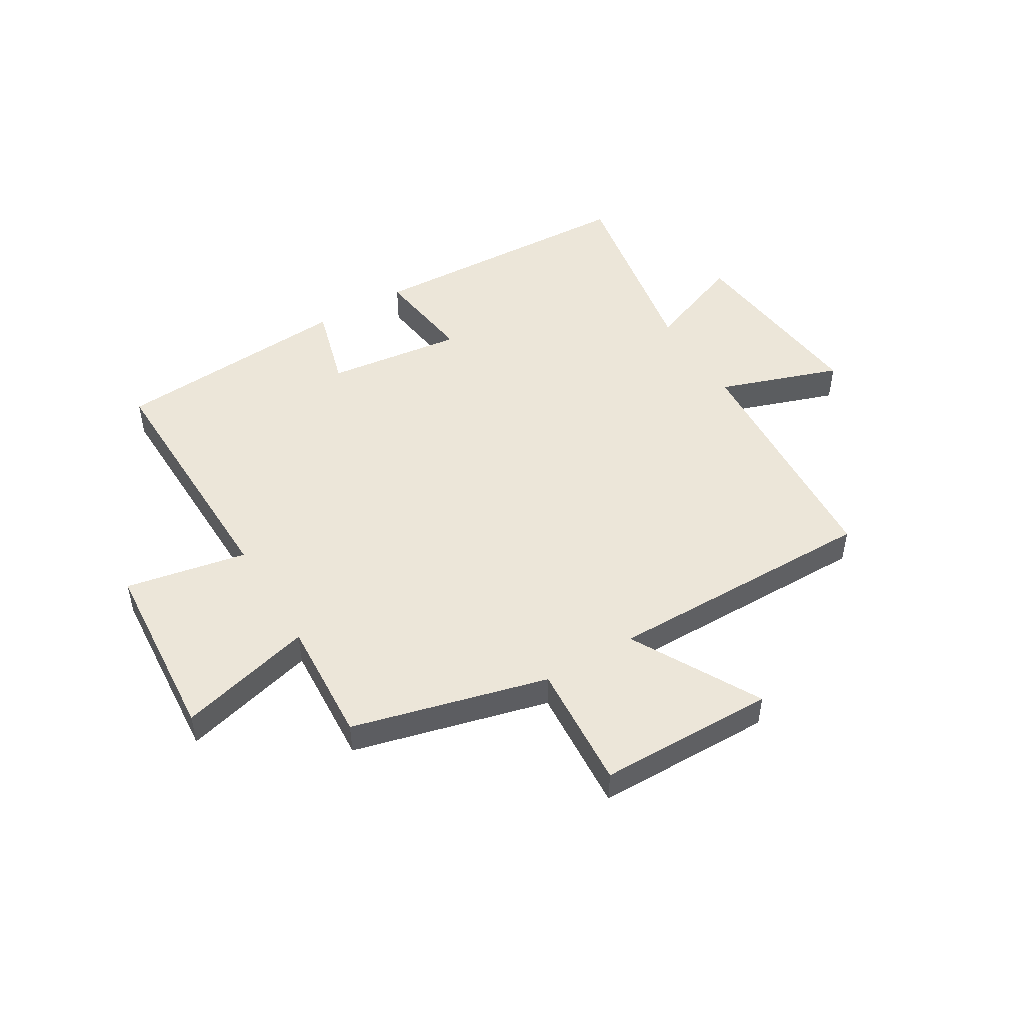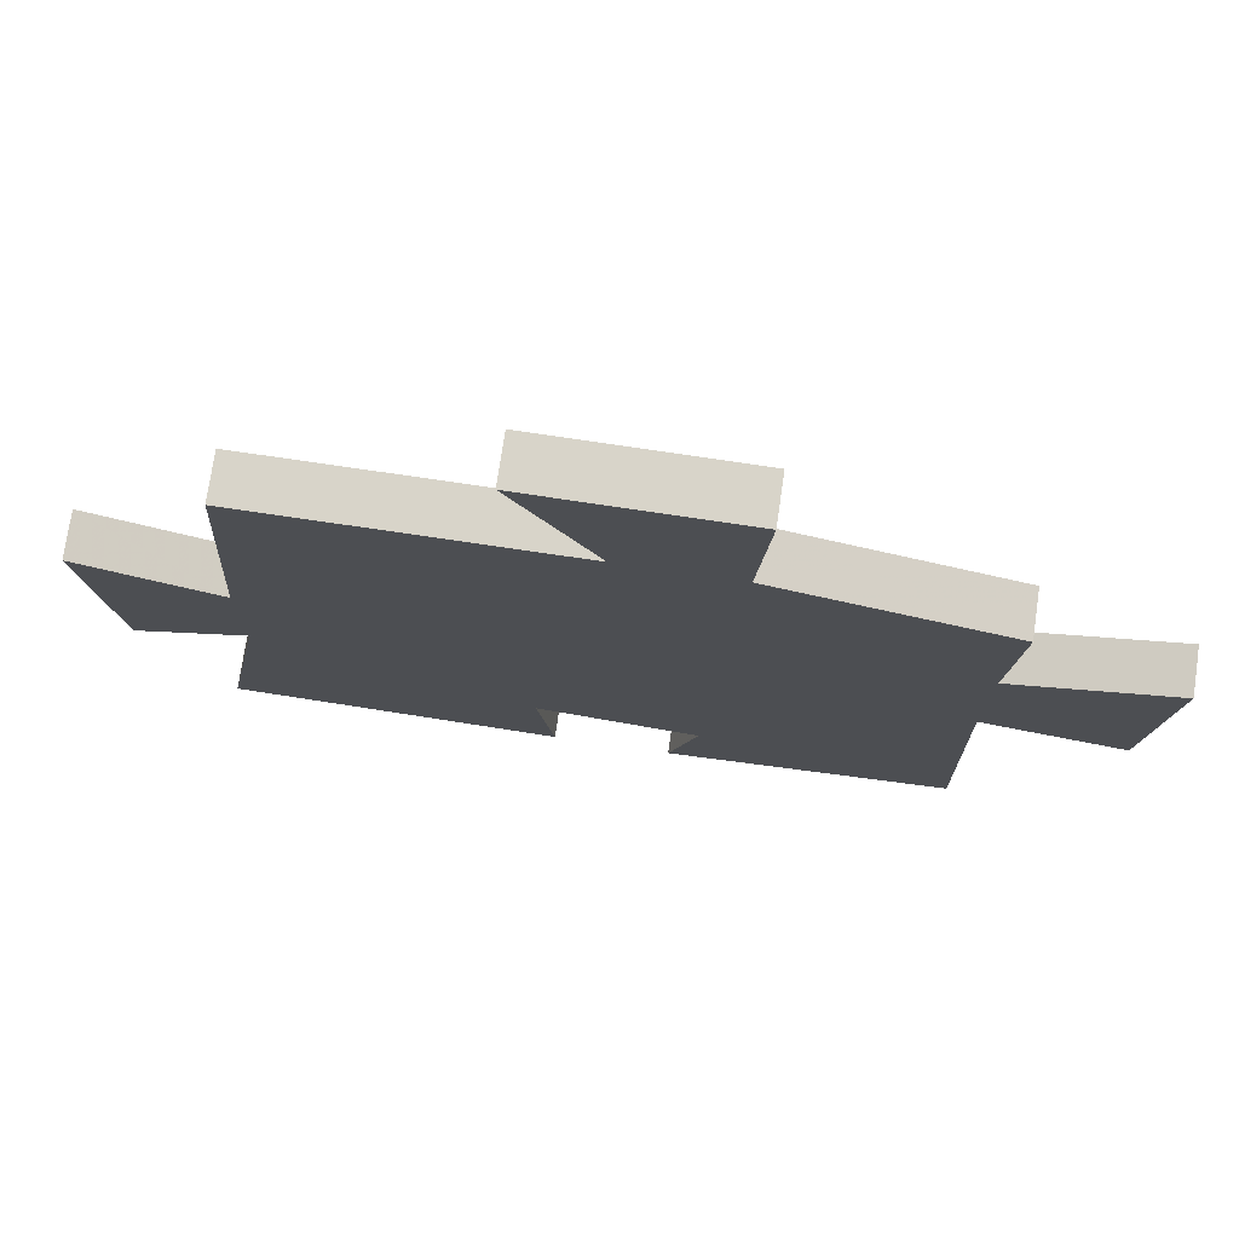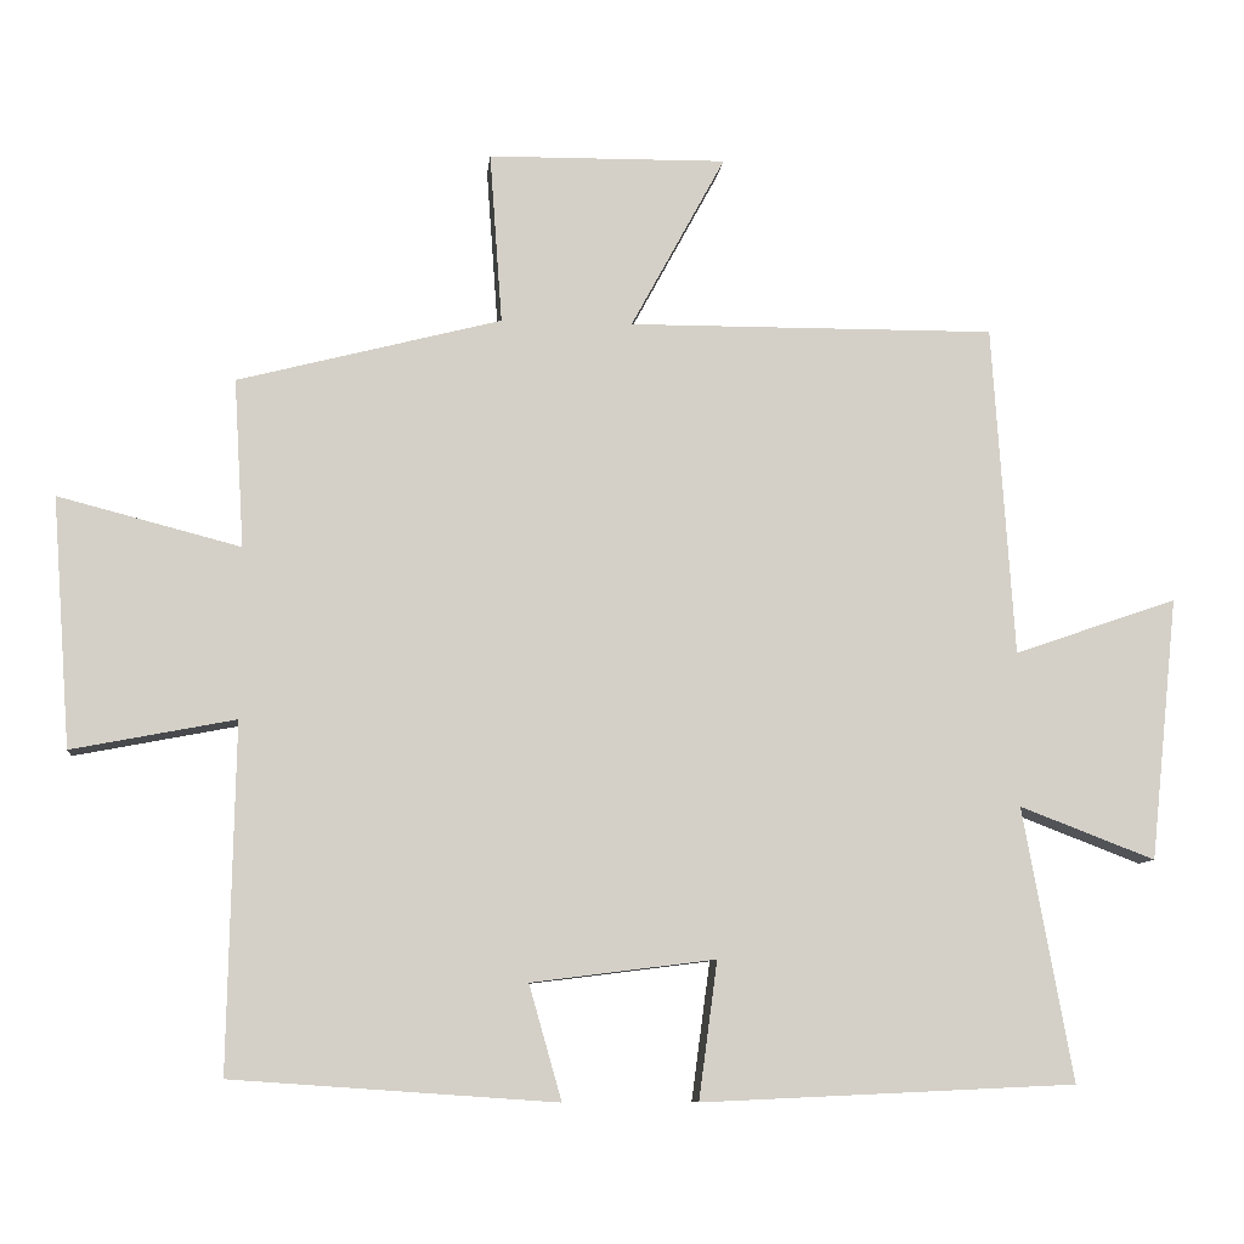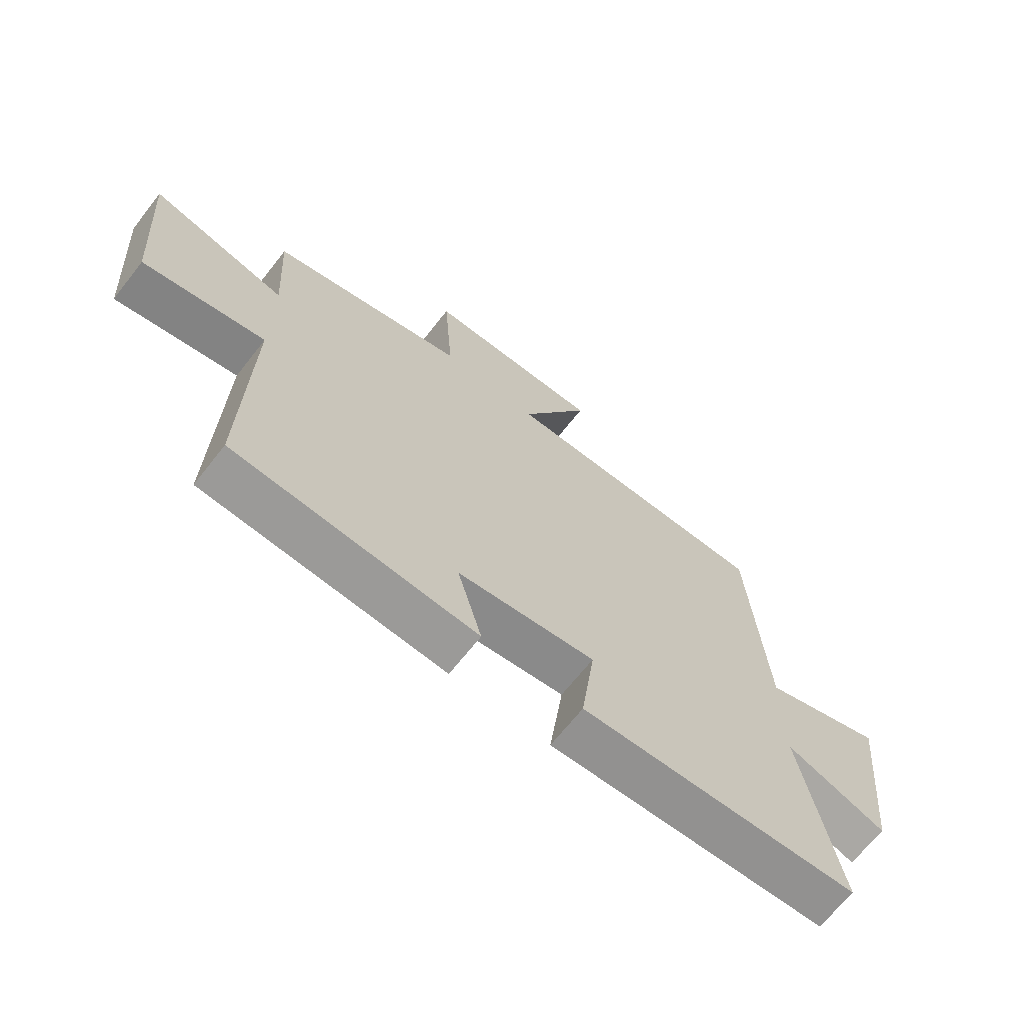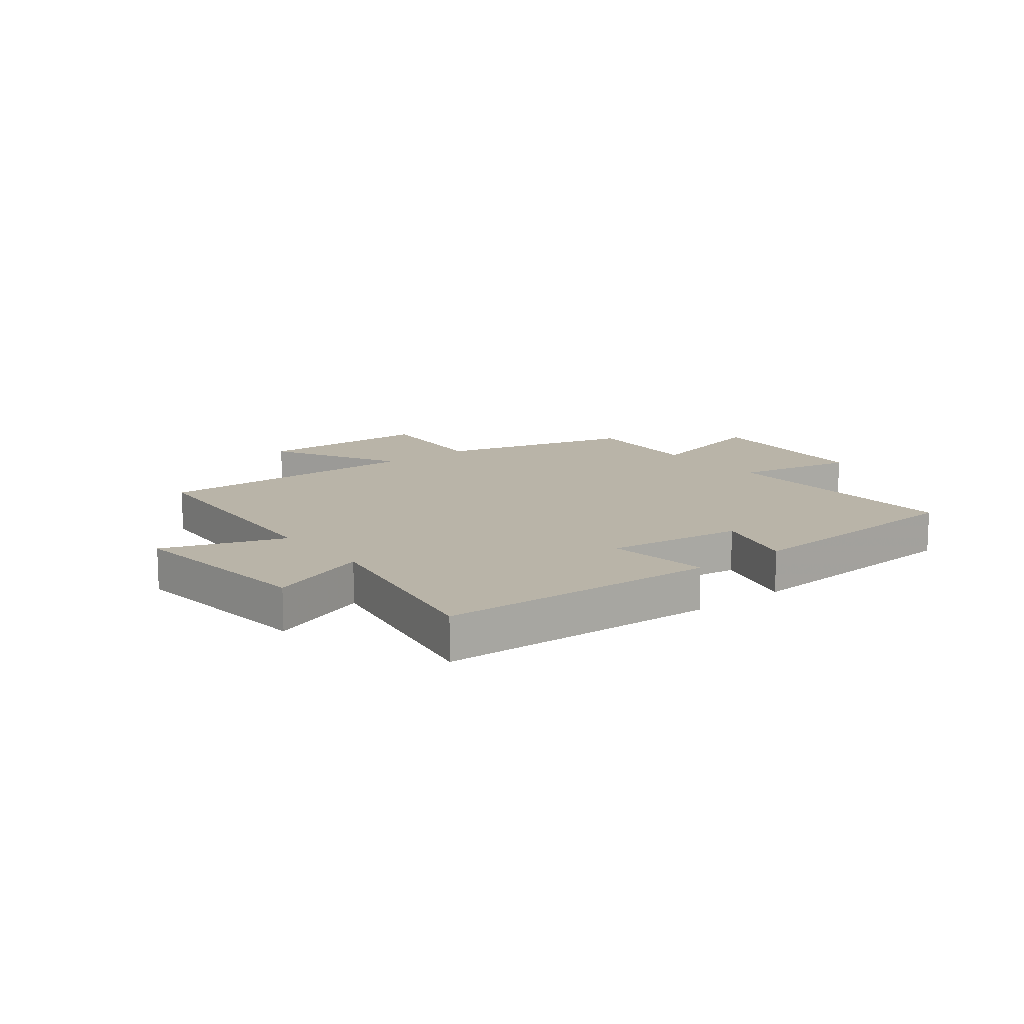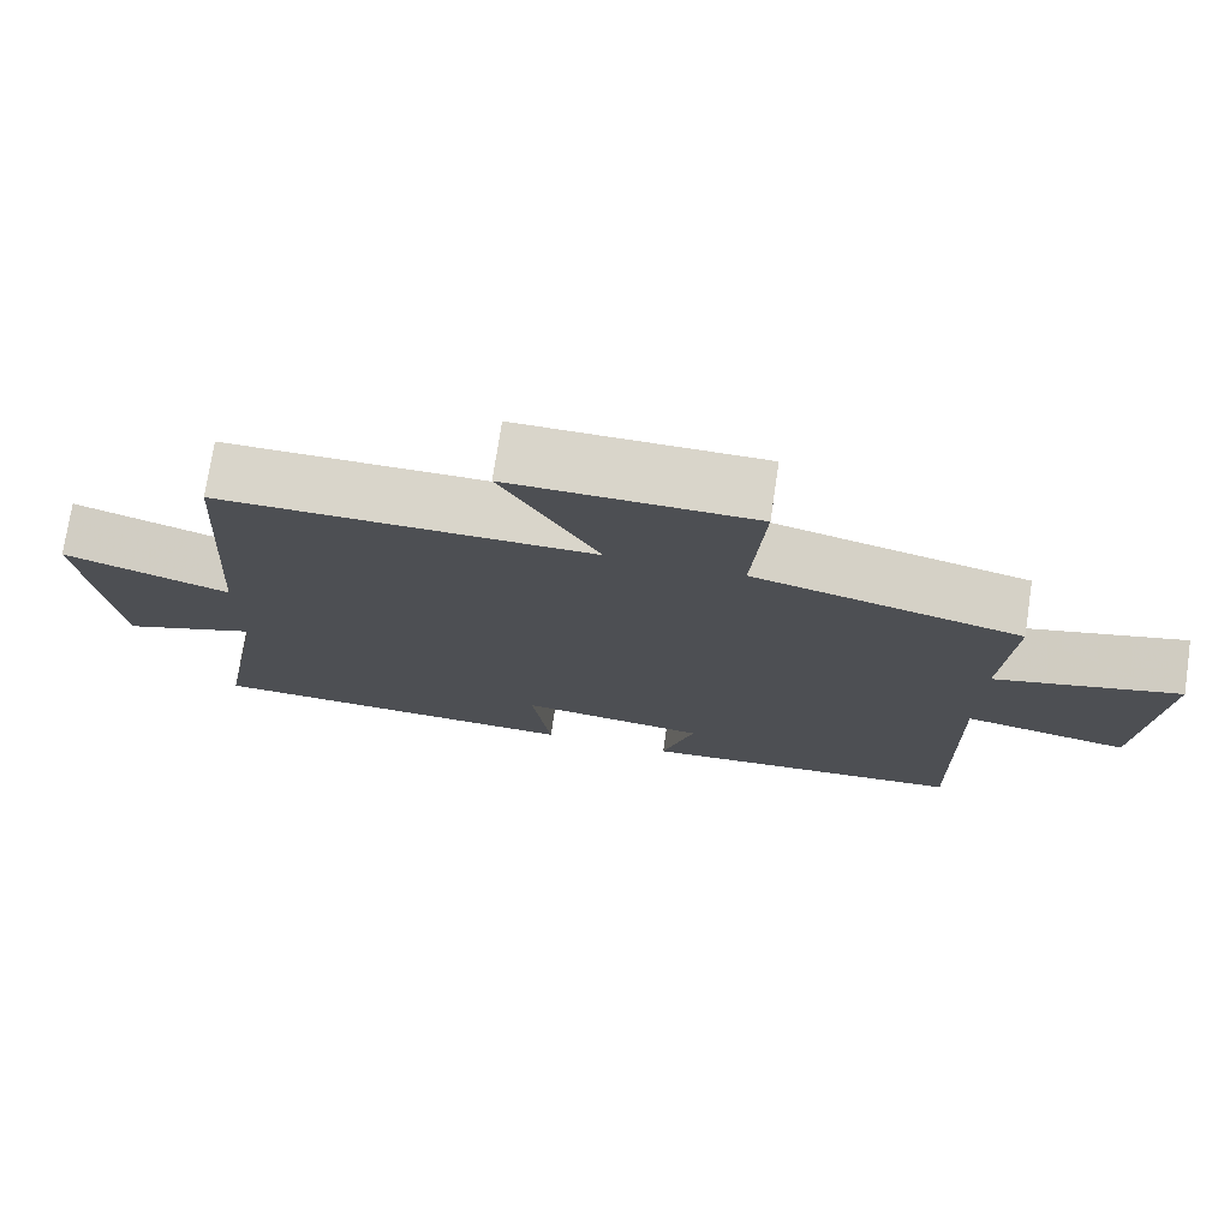
<metadata>
{"format":"obj","ext":"obj","renderer":"f3d","projection":"perspective","resolution":1024,"background":"white","views":[{"elev":48.7,"azim":-31.1,"up":"+Y"},{"elev":75.2,"azim":-171.7,"up":"+Z"},{"elev":-9.0,"azim":-6.1,"up":"+Z"},{"elev":-67.5,"azim":-38.2,"up":"+Z"},{"elev":13.2,"azim":142.1,"up":"+Y"},{"elev":74.7,"azim":-171.5,"up":"+Z"}]}
</metadata>
<code>
v 0.472 0.07 0.503
v 0.5 0.07 0.075
v 0.711 0.07 0.148
v 0.675 0.07 -0.192
v 0.5 0.07 -0.125
v 0.564 0.07 -0.478
v 0.081 0.07 -0.5
v 0.105 0.07 -0.322
v -0.133 0.07 -0.352
v -0.091 0.07 -0.5
v -0.509 0.07 -0.471
v -0.5 0.07 -0.025
v -0.711 0.07 -0.066
v -0.735 0.07 0.256
v -0.5 0.07 0.195
v -0.513 0.07 0.412
v -0.173 0.07 0.5
v -0.189 0.07 0.721
v 0.119 0.07 0.725
v -0.003 0.07 0.5
v 0.472 0 0.503
v 0.5 0 0.075
v 0.711 0 0.148
v 0.675 0 -0.192
v 0.5 0 -0.125
v 0.564 0 -0.478
v 0.081 0 -0.5
v 0.105 0 -0.322
v -0.133 0 -0.352
v -0.091 0 -0.5
v -0.509 0 -0.471
v -0.5 0 -0.025
v -0.711 0 -0.066
v -0.735 0 0.256
v -0.5 0 0.195
v -0.513 0 0.412
v -0.173 0 0.5
v -0.189 0 0.721
v 0.119 0 0.725
v -0.003 0 0.5
f 17 18 19 20
f 15 16 17 20
f 15 20 1 2
f 12 13 14 15
f 12 15 2
f 9 10 11 12
f 8 9 12 2
f 5 6 7 8
f 5 8 2 3
f 3 4 5
f 40 39 38 37
f 40 37 36 35
f 22 21 40 35
f 35 34 33 32
f 22 35 32
f 32 31 30 29
f 22 32 29 28
f 28 27 26 25
f 23 22 28 25
f 25 24 23
f 1 21 22 2
f 2 22 23 3
f 3 23 24 4
f 4 24 25 5
f 5 25 26 6
f 6 26 27 7
f 7 27 28 8
f 8 28 29 9
f 9 29 30 10
f 10 30 31 11
f 11 31 32 12
f 12 32 33 13
f 13 33 34 14
f 14 34 35 15
f 15 35 36 16
f 16 36 37 17
f 17 37 38 18
f 18 38 39 19
f 19 39 40 20
f 20 40 21 1

</code>
